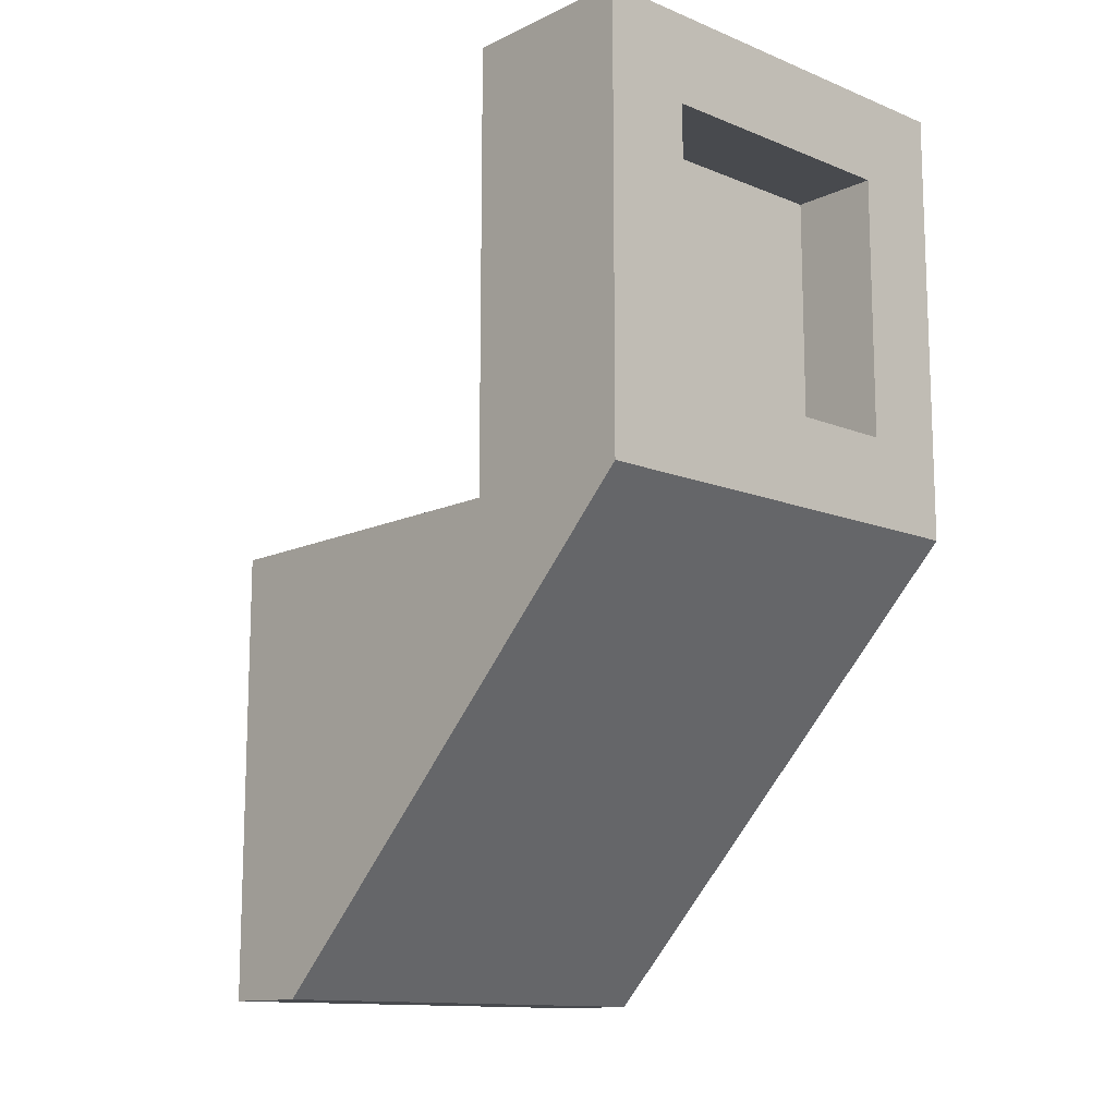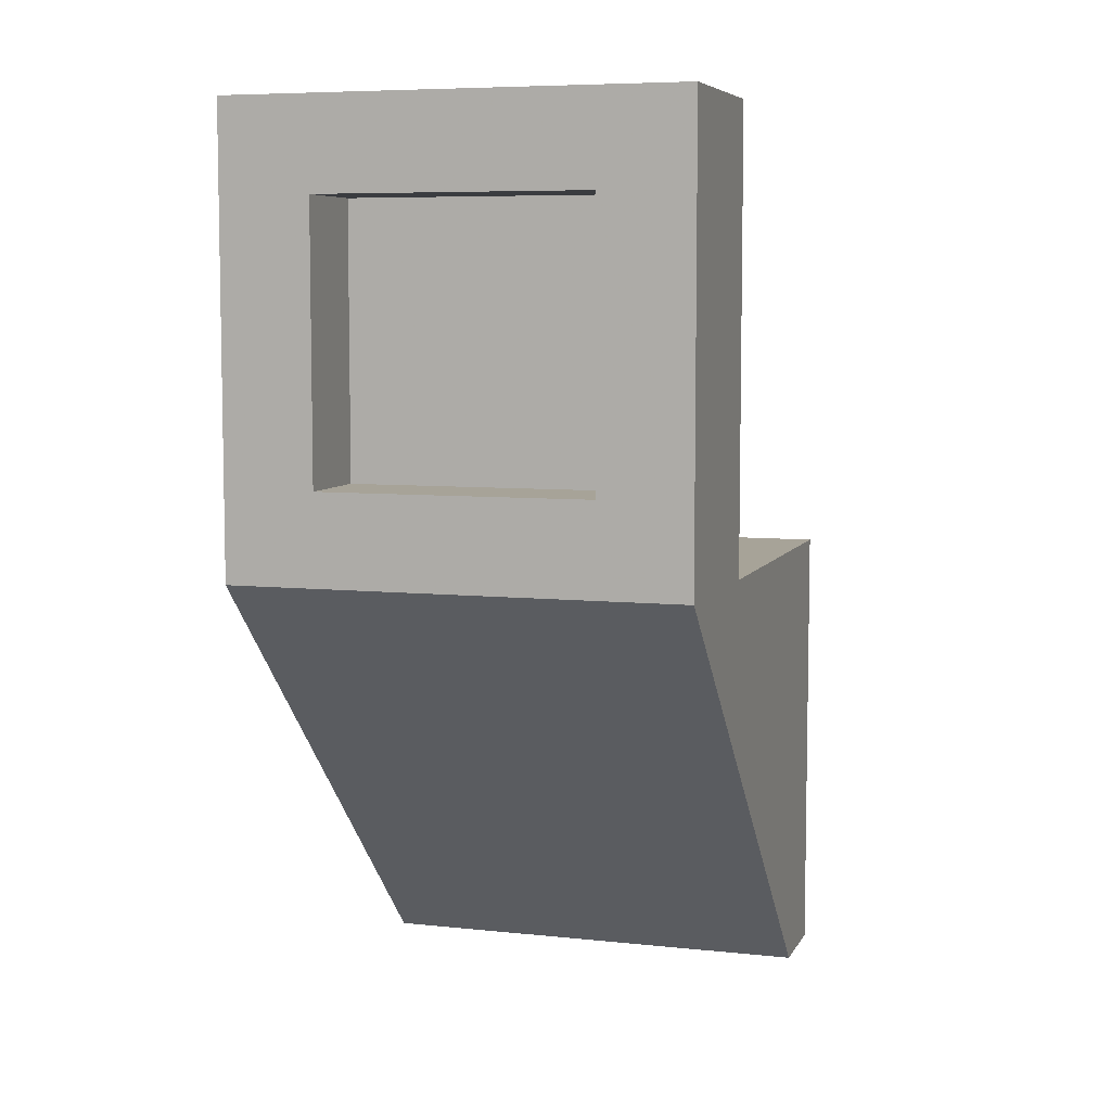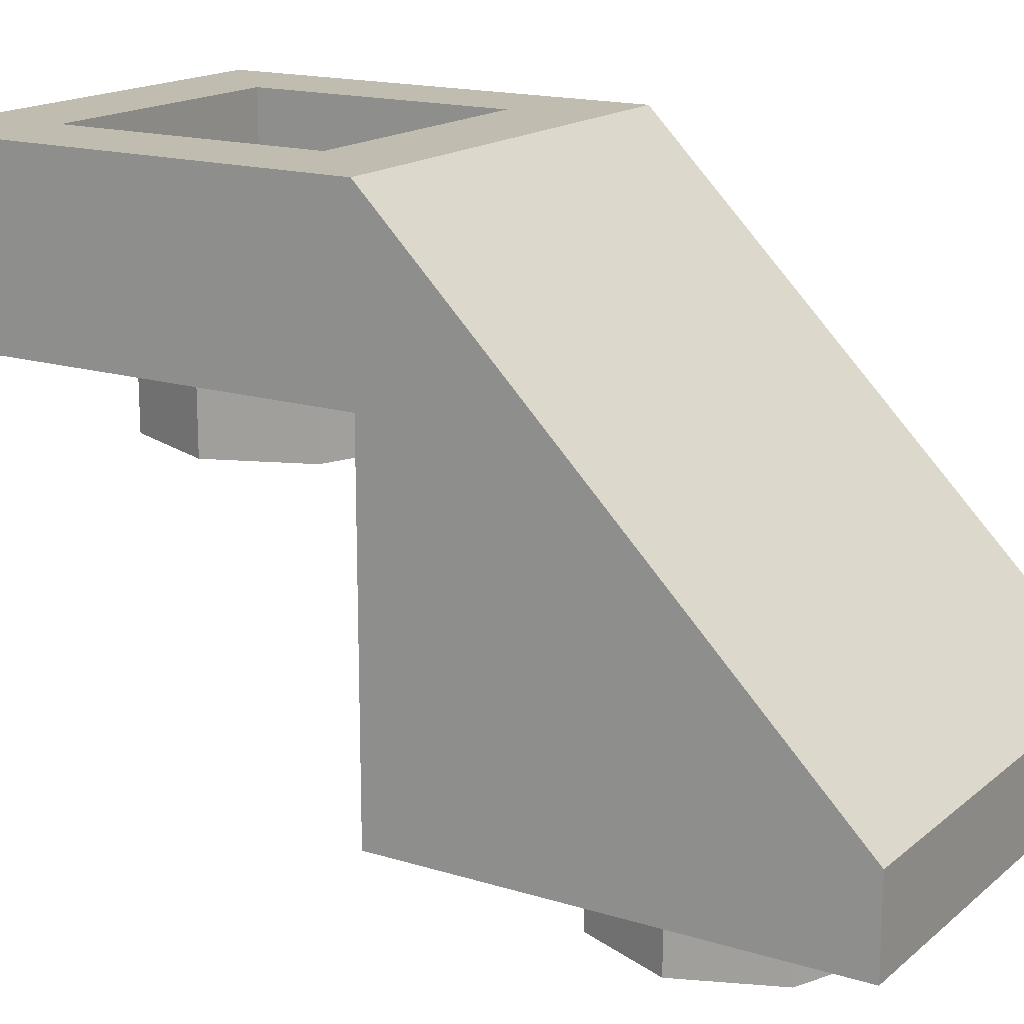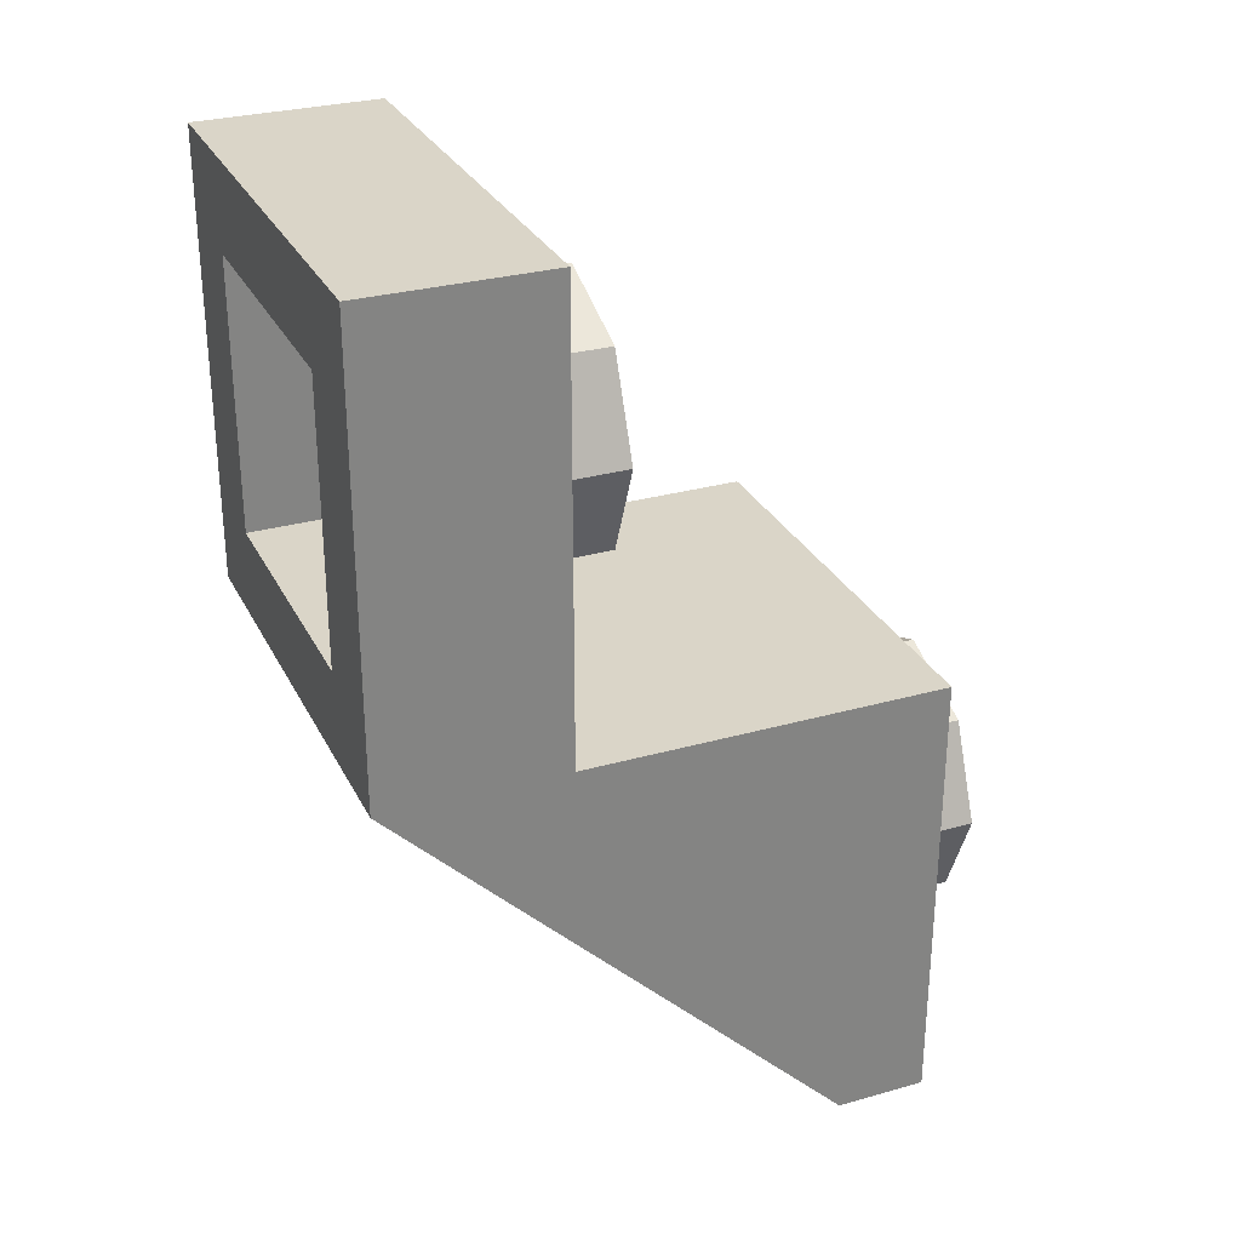
<metadata>
{"format":"obj","ext":"obj","renderer":"f3d","projection":"perspective","resolution":1024,"background":"white","views":[{"elev":-12.8,"azim":137.1,"up":"+Z"},{"elev":6.8,"azim":-162.7,"up":"+Z"},{"elev":16.5,"azim":122.1,"up":"+Y"},{"elev":29.3,"azim":-112.7,"up":"+Z"}]}
</metadata>
<code>
v 0.5 1.2 -0.5
v 0.3 1.2 -0.3
v 0.3 1.2 0.3
v 0.5 1.2 0.5
v 0.5 1.2 0.5
v 0.3 1.2 0.3
v -0.3 1.2 0.3
v -0.5 1.2 0.5
v -0.5 1.2 0.5
v -0.3 1.2 0.3
v -0.3 1.2 -0.3
v -0.5 1.2 -0.5
v -0.5 1.2 -0.5
v -0.3 1.2 -0.3
v 0.3 1.2 -0.3
v 0.5 1.2 -0.5
v 0.3 1 0.3
v 0.3 1 -0.3
v -0.3 1 -0.3
v -0.3 1 0.3
v 0.3 1 0.3
v 0.3 1.2 0.3
v 0.3 1.2 -0.3
v 0.3 1 -0.3
v -0.3 1 0.3
v -0.3 1.2 0.3
v 0.3 1.2 0.3
v 0.3 1 0.3
v -0.3 1 -0.3
v -0.3 1.2 -0.3
v -0.3 1.2 0.3
v -0.3 1 0.3
v 0.3 1 -0.3
v 0.3 1.2 -0.3
v -0.3 1.2 -0.3
v -0.3 1 -0.3
v 0.5 0.8 0.5
v 0.5 0.8 -0.5
v -0.5 0.8 -0.5
v -0.5 0.8 0.5
v -0.5 0.8 0.5
v -0.5 0.8 -0.5
v -0.5 1.2 -0.5
v -0.5 1.2 0.5
v 0.5 0.8 -0.5
v 0.5 0.8 0.5
v 0.5 1.2 0.5
v 0.5 1.2 -0.5
v 0.5 0.8 0.5
v -0.5 0.8 0.5
v -0.5 1.2 0.5
v 0.5 1.2 0.5
v -0.2121 0.8 0.2121
v 0 0.8 0.3
v 0 0.6 0.3
v -0.2121 0.6 0.2121
v -0.3 0.8 0
v -0.2121 0.8 0.2121
v -0.2121 0.6 0.2121
v -0.3 0.6 0
v -0.2121 0.8 -0.2121
v -0.3 0.8 0
v -0.3 0.6 0
v -0.2121 0.6 -0.2121
v 0 0.8 -0.3
v -0.2121 0.8 -0.2121
v -0.2121 0.6 -0.2121
v 0 0.6 -0.3
v 0.2121 0.8 -0.2121
v 0 0.8 -0.3
v 0 0.6 -0.3
v 0.2121 0.6 -0.2121
v 0.3 0.8 0
v 0.2121 0.8 -0.2121
v 0.2121 0.6 -0.2121
v 0.3 0.6 0
v 0.2121 0.8 0.2121
v 0.3 0.8 0
v 0.3 0.6 0
v 0.2121 0.6 0.2121
v 0 0.8 0.3
v 0.2121 0.8 0.2121
v 0.2121 0.6 0.2121
v 0 0.6 0.3
v 0 0.6 0
v 0 0.6 0.3
v -0.2121 0.6 0.2121
v 0 0.6 0
v -0.2121 0.6 0.2121
v -0.3 0.6 0
v 0 0.6 0
v -0.3 0.6 0
v -0.2121 0.6 -0.2121
v 0 0.6 0
v -0.2121 0.6 -0.2121
v 0 0.6 -0.3
v 0 0.6 0
v 0 0.6 -0.3
v 0.2121 0.6 -0.2121
v 0 0.6 0
v 0.2121 0.6 -0.2121
v 0.3 0.6 0
v 0 0.6 0
v 0.3 0.6 0
v 0.2121 0.6 0.2121
v 0 0.6 0
v 0.2121 0.6 0.2121
v 0 0.6 0.3
v -0.5 0 -1.5
v -0.5 0.2 -1.5
v 0.5 0.2 -1.5
v 0.5 0 -1.5
v 0.5 1.2 -0.5
v 0.5 0.2 -1.5
v -0.5 0.2 -1.5
v -0.5 1.2 -0.5
v 0.5 0 -0.5
v 0.5 0.8 -0.5
v -0.5 0.8 -0.5
v -0.5 0 -0.5
v 0.5 0 -1.5
v 0.5 0.2 -1.5
v 0.5 0.8 -0.5
v 0.5 0 -0.5
v 0.5 0.8 -0.5
v 0.5 0.2 -1.5
v 0.5 1.2 -0.5
v -0.5 0.8 -0.5
v -0.5 0.2 -1.5
v -0.5 0 -1.5
v -0.5 0 -0.5
v -0.5 0.8 -0.5
v -0.5 1.2 -0.5
v -0.5 0.2 -1.5
v -0.4 0 -1.3
v -0.4 0 -0.7
v -0.5 0 -0.5
v -0.5 0 -1.5
v 0.4 0 -1.3
v -0.4 0 -1.3
v -0.5 0 -1.5
v 0.5 0 -1.5
v -0.4 0 -0.7
v 0.4 0 -0.7
v 0.5 0 -0.5
v -0.5 0 -0.5
v 0.4 0 -0.7
v 0.4 0 -1.3
v 0.5 0 -1.5
v 0.5 0 -0.5
v -0.4 0.8 -0.7
v 0.4 0.8 -0.7
v 0.4 0 -0.7
v -0.4 0 -0.7
v -0.4 0.2 -1.3
v -0.4 0 -1.3
v 0.4 0 -1.3
v 0.4 0.2 -1.3
v -0.4 0.2 -1.3
v 0.4 0.2 -1.3
v 0.4 0.8 -0.7
v -0.4 0.8 -0.7
v 0.4 0 -1.3
v 0.4 0 -0.7
v 0.4 0.8 -0.7
v 0.4 0.2 -1.3
v -0.4 0.8 -0.7
v -0.4 0 -0.7
v -0.4 0 -1.3
v -0.4 0.2 -1.3
v -0.1237 0.05 -1.124
v -0.175 0.05 -1
v -0.175 0.2 -1
v -0.1237 0.2 -1.124
v 0 0.05 -1.175
v -0.1237 0.05 -1.124
v -0.1237 0.2 -1.124
v 0 0.2 -1.175
v 0.1237 0.05 -1.124
v 0 0.05 -1.175
v 0 0.2 -1.175
v 0.1237 0.2 -1.124
v 0.175 0.05 -1
v 0.1237 0.05 -1.124
v 0.1237 0.2 -1.124
v 0.175 0.2 -1
v 0.1237 0.05 -0.8763
v 0.175 0.05 -1
v 0.175 0.2 -1
v 0.1237 0.2 -0.8763
v 0 0.05 -0.825
v 0.1237 0.05 -0.8763
v 0.1237 0.2 -0.8763
v 0 0.2 -0.825
v -0.1237 0.05 -0.8763
v 0 0.05 -0.825
v 0 0.2 -0.825
v -0.1237 0.2 -0.8763
v -0.175 0.05 -1
v -0.1237 0.05 -0.8763
v -0.1237 0.2 -0.8763
v -0.175 0.2 -1
v -0.2 0.05 -1
v -0.1414 0.05 -1.141
v -0.1237 0.05 -1.124
v -0.175 0.05 -1
v -0.1414 0.05 -1.141
v 0 0.05 -1.2
v 0 0.05 -1.175
v -0.1237 0.05 -1.124
v 0 0.05 -1.2
v 0.1414 0.05 -1.141
v 0.1237 0.05 -1.124
v 0 0.05 -1.175
v 0.1414 0.05 -1.141
v 0.2 0.05 -1
v 0.175 0.05 -1
v 0.1237 0.05 -1.124
v 0.2 0.05 -1
v 0.1414 0.05 -0.8586
v 0.1237 0.05 -0.8763
v 0.175 0.05 -1
v 0.1414 0.05 -0.8586
v 0 0.05 -0.8
v 0 0.05 -0.825
v 0.1237 0.05 -0.8763
v 0 0.05 -0.8
v -0.1414 0.05 -0.8586
v -0.1237 0.05 -0.8763
v 0 0.05 -0.825
v -0.1414 0.05 -0.8586
v -0.2 0.05 -1
v -0.175 0.05 -1
v -0.1237 0.05 -0.8763
v -0.2121 0.05 -1.212
v -0.3 0.05 -1
v -0.3 0.2 -1
v -0.2121 0.2 -1.212
v 0 0.05 -1.3
v -0.2121 0.05 -1.212
v -0.2121 0.2 -1.212
v 0 0.2 -1.3
v 0.2121 0.05 -1.212
v 0 0.05 -1.3
v 0 0.2 -1.3
v 0.2121 0.2 -1.212
v 0.3 0.05 -1
v 0.2121 0.05 -1.212
v 0.2121 0.2 -1.212
v 0.3 0.2 -1
v 0.2121 0.05 -0.7879
v 0.3 0.05 -1
v 0.3 0.2 -1
v 0.2121 0.2 -0.7879
v 0 0.05 -0.7
v 0.2121 0.05 -0.7879
v 0.2121 0.2 -0.7879
v 0 0.2 -0.7
v -0.2121 0.05 -0.7879
v 0 0.05 -0.7
v 0 0.2 -0.7
v -0.2121 0.2 -0.7879
v -0.3 0.05 -1
v -0.2121 0.05 -0.7879
v -0.2121 0.2 -0.7879
v -0.3 0.2 -1
v -0.1237 0.325 -1.124
v 0 0.325 -1.175
v -0.1237 0.3763 -1.124
v -0.175 0.325 -1
v -0.1237 0.325 -1.124
v -0.1237 0.3763 -1.124
v -0.175 0.5 -1
v -0.1237 0.325 -0.8763
v -0.175 0.325 -1
v -0.175 0.5 -1
v -0.1237 0.6237 -0.8763
v 0 0.325 -0.825
v -0.1237 0.325 -0.8763
v -0.1237 0.6237 -0.8763
v 0 0.675 -0.825
v 0 0.325 -0.825
v 0 0.675 -0.825
v 0.1237 0.6237 -0.8763
v 0.1237 0.325 -0.8763
v 0.1237 0.325 -0.8763
v 0.1237 0.6237 -0.8763
v 0.175 0.5 -1
v 0.175 0.325 -1
v 0.175 0.325 -1
v 0.175 0.5 -1
v 0.1237 0.3763 -1.124
v 0.1237 0.325 -1.124
v 0.1237 0.325 -1.124
v 0.1237 0.3763 -1.124
v 0 0.325 -1.175
v -0.1237 0.2 -1.124
v 0 0.2 -1.175
v 0 0.325 -1.175
v -0.1237 0.325 -1.124
v -0.175 0.2 -1
v -0.1237 0.2 -1.124
v -0.1237 0.325 -1.124
v -0.175 0.325 -1
v -0.1237 0.2 -0.8763
v -0.175 0.2 -1
v -0.175 0.325 -1
v -0.1237 0.325 -0.8763
v 0 0.2 -0.825
v -0.1237 0.2 -0.8763
v -0.1237 0.325 -0.8763
v 0 0.325 -0.825
v 0.1237 0.2 -0.8763
v 0 0.2 -0.825
v 0 0.325 -0.825
v 0.1237 0.325 -0.8763
v 0.175 0.2 -1
v 0.1237 0.2 -0.8763
v 0.1237 0.325 -0.8763
v 0.175 0.325 -1
v 0.1237 0.2 -1.124
v 0.175 0.2 -1
v 0.175 0.325 -1
v 0.1237 0.325 -1.124
v 0 0.2 -1.175
v 0.1237 0.2 -1.124
v 0.1237 0.325 -1.124
v 0 0.325 -1.175
v -0.2121 0.2 -1.212
v 0 0.2 -1.3
v -0.2121 0.2879 -1.212
v -0.3 0.2 -1
v -0.2121 0.2 -1.212
v -0.2121 0.2879 -1.212
v -0.3 0.5 -1
v -0.2121 0.2 -0.7879
v -0.3 0.2 -1
v -0.3 0.5 -1
v -0.2121 0.7121 -0.7879
v 0 0.2 -0.7
v -0.2121 0.2 -0.7879
v -0.2121 0.7121 -0.7879
v 0 0.8 -0.7
v 0 0.2 -0.7
v 0 0.8 -0.7
v 0.2121 0.7121 -0.7879
v 0.2121 0.2 -0.7879
v 0.2121 0.2 -0.7879
v 0.2121 0.7121 -0.7879
v 0.3 0.5 -1
v 0.3 0.2 -1
v 0.3 0.2 -1
v 0.3 0.5 -1
v 0.2121 0.2879 -1.212
v 0.2121 0.2 -1.212
v 0.2121 0.2 -1.212
v 0.2121 0.2879 -1.212
v 0 0.2 -1.3
v -0.1414 -0.2 -0.8586
v 0 -0.2 -0.8
v 0 0.05 -0.8
v -0.1414 0.05 -0.8586
v -0.2 -0.2 -1
v -0.1414 -0.2 -0.8586
v -0.1414 0.05 -0.8586
v -0.2 0.05 -1
v -0.1414 -0.2 -1.141
v -0.2 -0.2 -1
v -0.2 0.05 -1
v -0.1414 0.05 -1.141
v 0 -0.2 -1.2
v -0.1414 -0.2 -1.141
v -0.1414 0.05 -1.141
v 0 0.05 -1.2
v 0.1414 -0.2 -1.141
v 0 -0.2 -1.2
v 0 0.05 -1.2
v 0.1414 0.05 -1.141
v 0.2 -0.2 -1
v 0.1414 -0.2 -1.141
v 0.1414 0.05 -1.141
v 0.2 0.05 -1
v 0.1414 -0.2 -0.8586
v 0.2 -0.2 -1
v 0.2 0.05 -1
v 0.1414 0.05 -0.8586
v 0 -0.2 -0.8
v 0.1414 -0.2 -0.8586
v 0.1414 0.05 -0.8586
v 0 0.05 -0.8
v -0.2121 -0.2 -0.7879
v 0 -0.2 -0.7
v 0 0.05 -0.7
v -0.2121 0.05 -0.7879
v -0.3 -0.2 -1
v -0.2121 -0.2 -0.7879
v -0.2121 0.05 -0.7879
v -0.3 0.05 -1
v -0.2121 -0.2 -1.212
v -0.3 -0.2 -1
v -0.3 0.05 -1
v -0.2121 0.05 -1.212
v 0 -0.2 -1.3
v -0.2121 -0.2 -1.212
v -0.2121 0.05 -1.212
v 0 0.05 -1.3
v 0.2121 -0.2 -1.212
v 0 -0.2 -1.3
v 0 0.05 -1.3
v 0.2121 0.05 -1.212
v 0.3 -0.2 -1
v 0.2121 -0.2 -1.212
v 0.2121 0.05 -1.212
v 0.3 0.05 -1
v 0.2121 -0.2 -0.7879
v 0.3 -0.2 -1
v 0.3 0.05 -1
v 0.2121 0.05 -0.7879
v 0 -0.2 -0.7
v 0.2121 -0.2 -0.7879
v 0.2121 0.05 -0.7879
v 0 0.05 -0.7
v 0 -0.2 -0.7
v -0.2121 -0.2 -0.7879
v -0.1414 -0.2 -0.8586
v 0 -0.2 -0.8
v -0.2121 -0.2 -0.7879
v -0.3 -0.2 -1
v -0.2 -0.2 -1
v -0.1414 -0.2 -0.8586
v -0.3 -0.2 -1
v -0.2121 -0.2 -1.212
v -0.1414 -0.2 -1.141
v -0.2 -0.2 -1
v -0.2121 -0.2 -1.212
v 0 -0.2 -1.3
v 0 -0.2 -1.2
v -0.1414 -0.2 -1.141
v 0 -0.2 -1.3
v 0.2121 -0.2 -1.212
v 0.1414 -0.2 -1.141
v 0 -0.2 -1.2
v 0.2121 -0.2 -1.212
v 0.3 -0.2 -1
v 0.2 -0.2 -1
v 0.1414 -0.2 -1.141
v 0.3 -0.2 -1
v 0.2121 -0.2 -0.7879
v 0.1414 -0.2 -0.8586
v 0.2 -0.2 -1
v 0.2121 -0.2 -0.7879
v 0 -0.2 -0.7
v 0 -0.2 -0.8
v 0.1414 -0.2 -0.8586
g mesh770705
f 1 2 3
f 3 4 1
f 5 6 7
f 7 8 5
f 9 10 11
f 11 12 9
f 13 14 15
f 15 16 13
g mesh770706
f 17 18 19
f 19 20 17
f 21 22 23
f 23 24 21
f 25 26 27
f 27 28 25
f 29 30 31
f 31 32 29
f 33 34 35
f 35 36 33
g mesh770708
f 37 39 38
f 39 37 40
g mesh770709
f 41 43 42
f 43 41 44
g mesh770710
f 45 47 46
f 47 45 48
g mesh770711
f 49 51 50
f 51 49 52
g mesh770716
f 53 55 54
f 55 53 56
f 57 59 58
f 59 57 60
f 61 63 62
f 63 61 64
f 65 67 66
f 67 65 68
f 69 71 70
f 71 69 72
f 73 75 74
f 75 73 76
f 77 79 78
f 79 77 80
f 81 83 82
f 83 81 84
g mesh770718
f 85 86 87
f 88 89 90
f 91 92 93
f 94 95 96
f 97 98 99
f 100 101 102
f 103 104 105
f 106 107 108
g mesh770722
f 109 110 111
f 111 112 109
g mesh770724
f 113 114 115
f 115 116 113
g mesh770726
f 117 118 119
f 119 120 117
f 121 122 123
f 123 124 121
f 125 126 127
f 128 129 130
f 130 131 128
f 132 133 134
f 135 136 137
f 137 138 135
f 139 140 141
f 141 142 139
f 143 144 145
f 145 146 143
f 147 148 149
f 149 150 147
g mesh770729
f 151 152 153
f 153 154 151
g mesh770731
f 155 156 157
f 157 158 155
g mesh770733
f 159 160 161
f 161 162 159
f 163 164 165
f 165 166 163
f 167 168 169
f 169 170 167
g mesh770737
f 171 173 172
f 173 171 174
f 175 177 176
f 177 175 178
f 179 181 180
f 181 179 182
f 183 185 184
f 185 183 186
f 187 189 188
f 189 187 190
f 191 193 192
f 193 191 194
f 195 197 196
f 197 195 198
f 199 201 200
f 201 199 202
g mesh770740
f 203 204 205
f 205 206 203
f 207 208 209
f 209 210 207
f 211 212 213
f 213 214 211
f 215 216 217
f 217 218 215
f 219 220 221
f 221 222 219
f 223 224 225
f 225 226 223
f 227 228 229
f 229 230 227
f 231 232 233
f 233 234 231
g mesh770743
f 235 236 237
f 237 238 235
f 239 240 241
f 241 242 239
f 243 244 245
f 245 246 243
f 247 248 249
f 249 250 247
f 251 252 253
f 253 254 251
f 255 256 257
f 257 258 255
f 259 260 261
f 261 262 259
f 263 264 265
f 265 266 263
g mesh770748
f 267 268 269
f 270 271 272
f 272 273 270
f 274 275 276
f 276 277 274
f 278 279 280
f 280 281 278
f 282 283 284
f 284 285 282
f 286 287 288
f 288 289 286
f 290 291 292
f 292 293 290
f 294 295 296
g mesh770750
f 297 298 299
f 299 300 297
f 301 302 303
f 303 304 301
f 305 306 307
f 307 308 305
f 309 310 311
f 311 312 309
f 313 314 315
f 315 316 313
f 317 318 319
f 319 320 317
f 321 322 323
f 323 324 321
f 325 326 327
f 327 328 325
g mesh770753
f 329 331 330
f 332 334 333
f 334 332 335
f 336 338 337
f 338 336 339
f 340 342 341
f 342 340 343
f 344 346 345
f 346 344 347
f 348 350 349
f 350 348 351
f 352 354 353
f 354 352 355
f 356 358 357
g mesh770759
f 359 361 360
f 361 359 362
f 363 365 364
f 365 363 366
f 367 369 368
f 369 367 370
f 371 373 372
f 373 371 374
f 375 377 376
f 377 375 378
f 379 381 380
f 381 379 382
f 383 385 384
f 385 383 386
f 387 389 388
f 389 387 390
g mesh770761
f 391 392 393
f 393 394 391
f 395 396 397
f 397 398 395
f 399 400 401
f 401 402 399
f 403 404 405
f 405 406 403
f 407 408 409
f 409 410 407
f 411 412 413
f 413 414 411
f 415 416 417
f 417 418 415
f 419 420 421
f 421 422 419
g mesh770763
f 423 424 425
f 425 426 423
f 427 428 429
f 429 430 427
f 431 432 433
f 433 434 431
f 435 436 437
f 437 438 435
f 439 440 441
f 441 442 439
f 443 444 445
f 445 446 443
f 447 448 449
f 449 450 447
f 451 452 453
f 453 454 451

</code>
